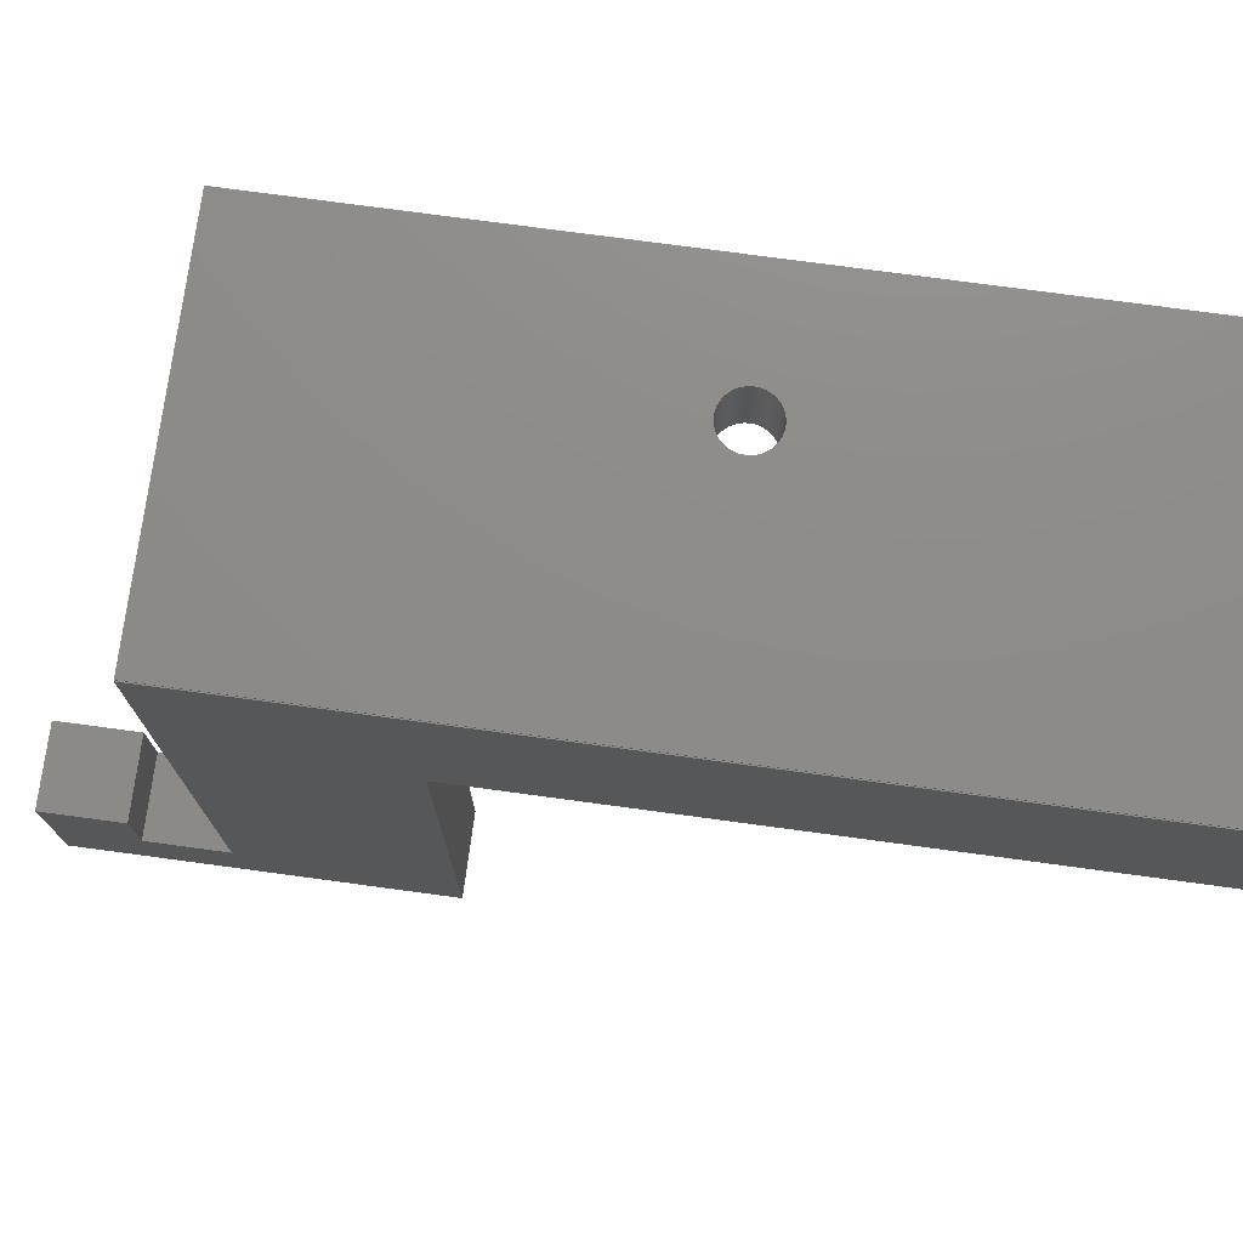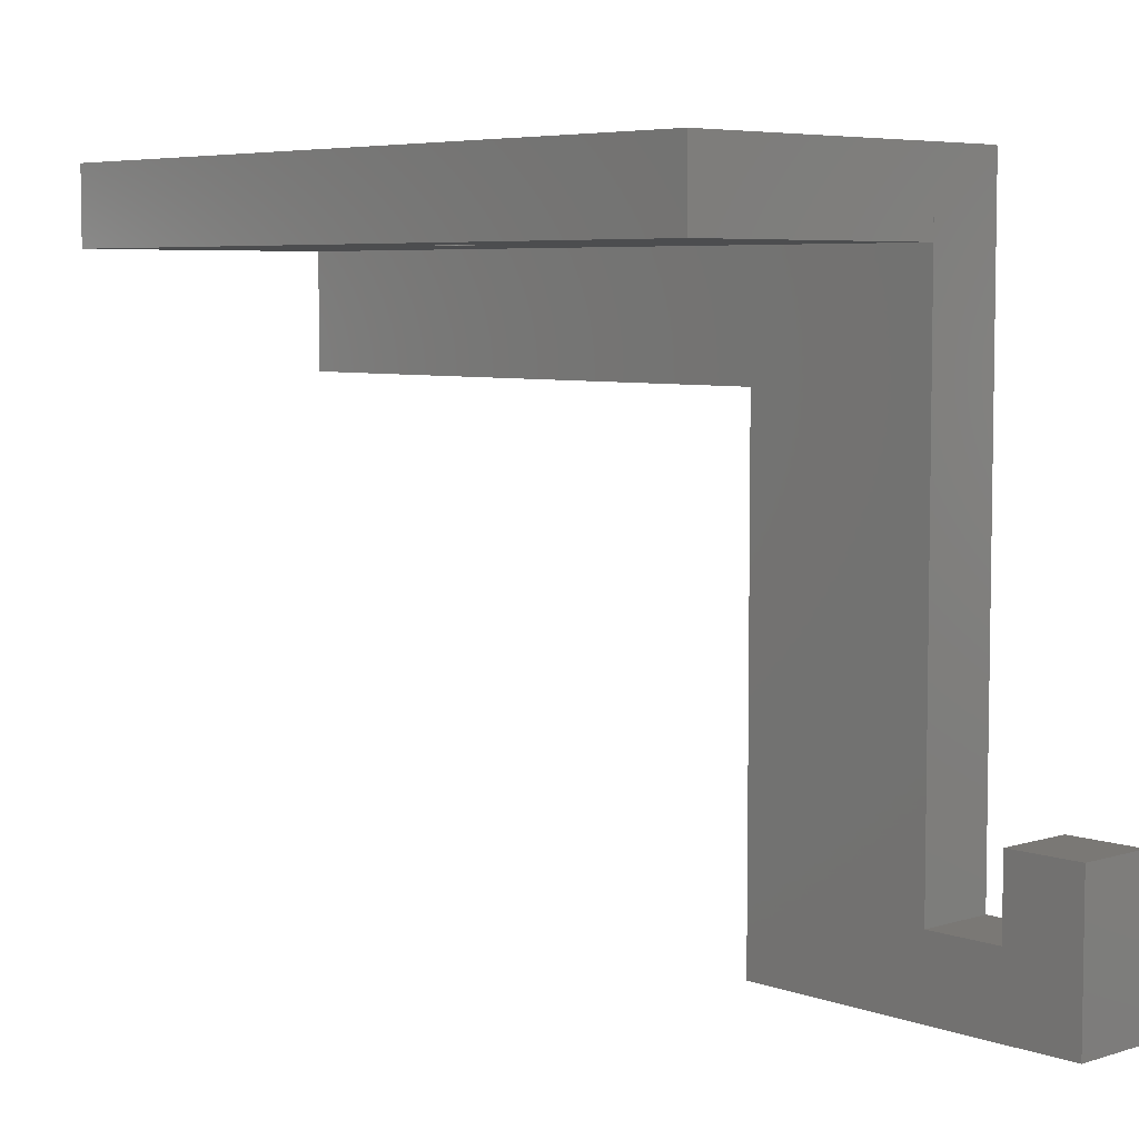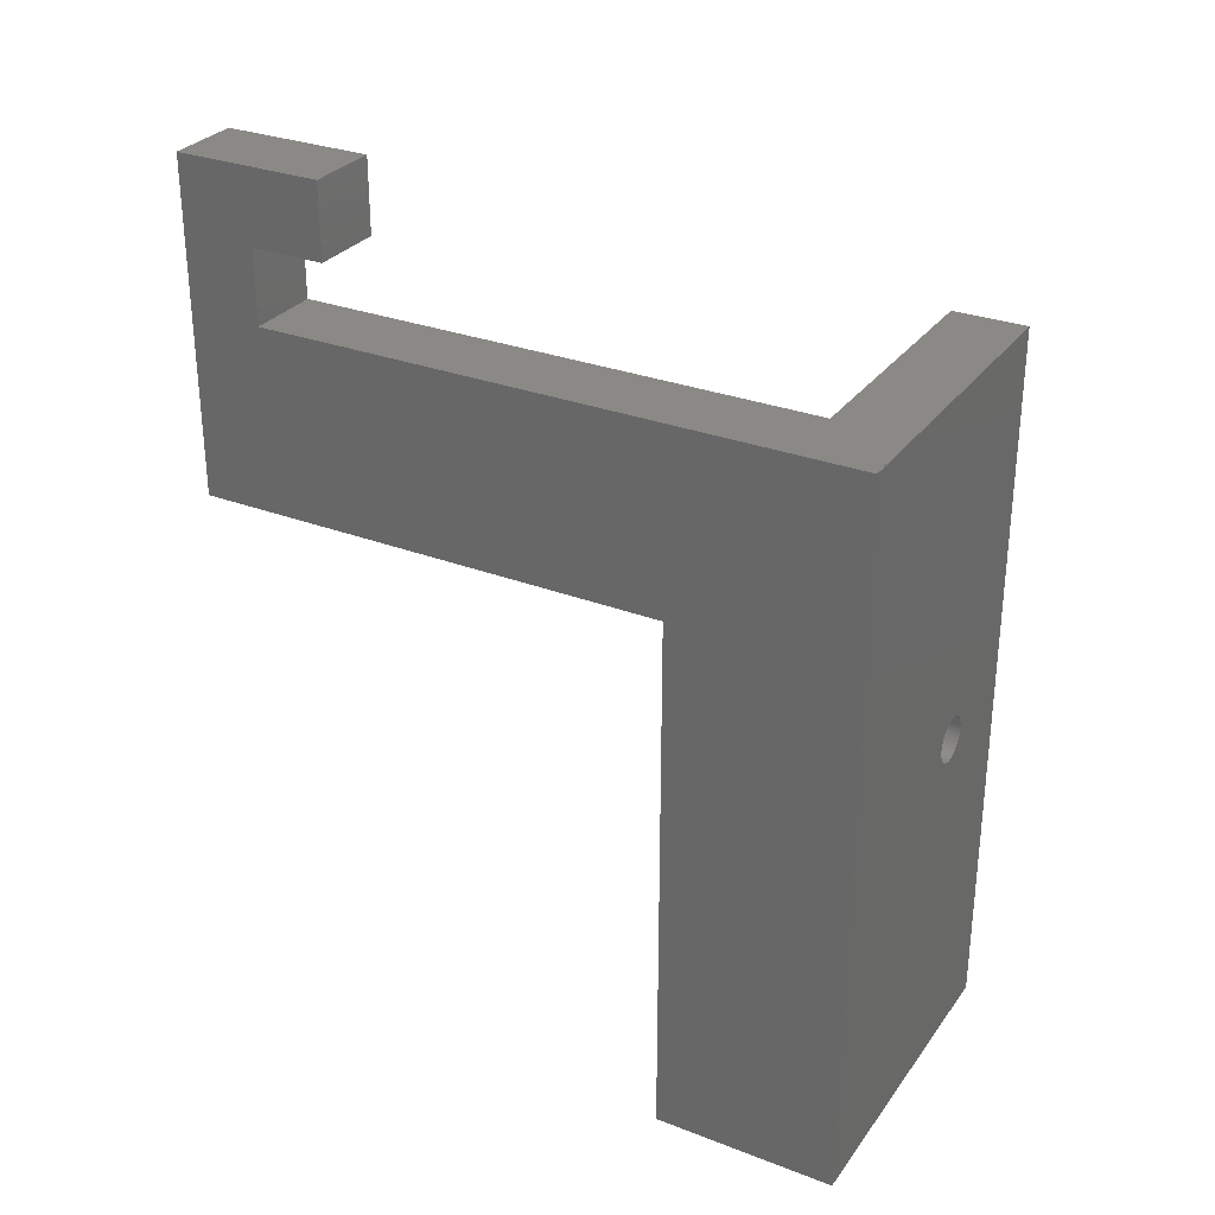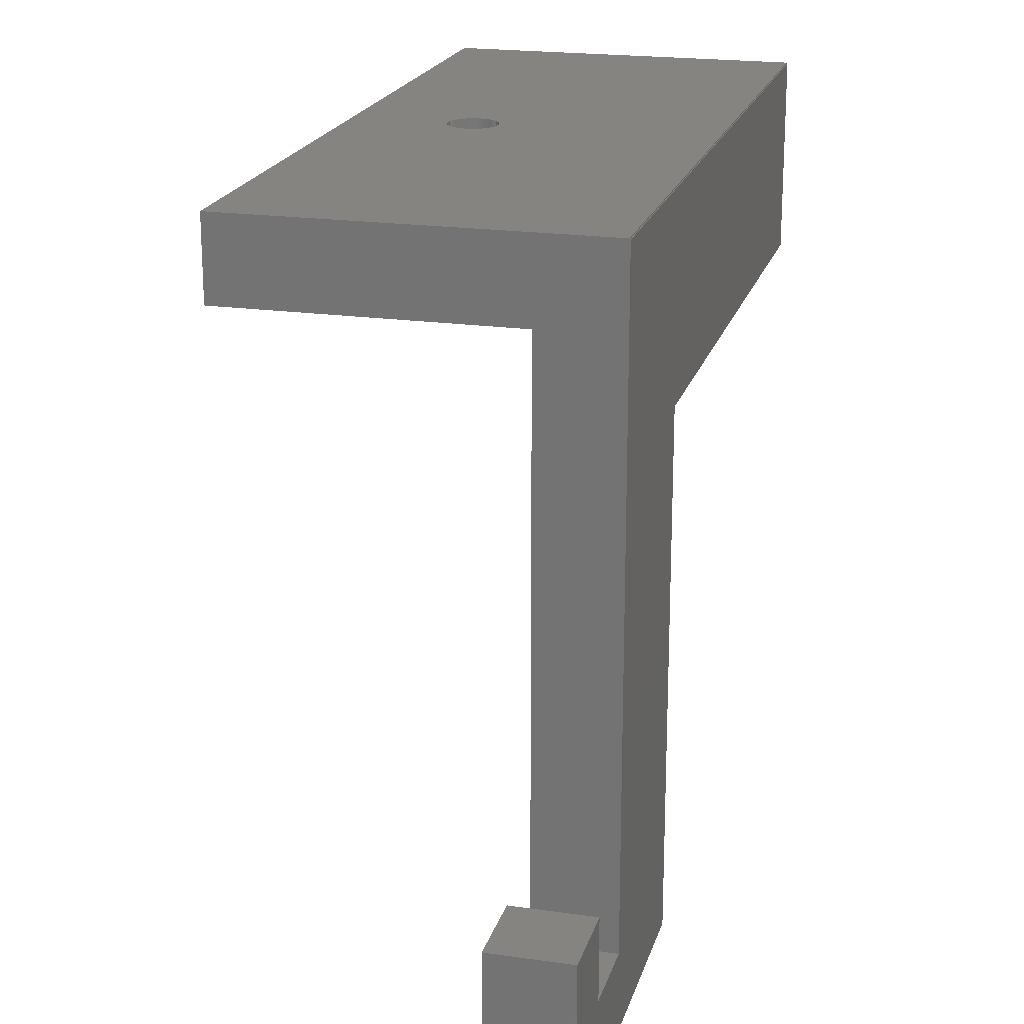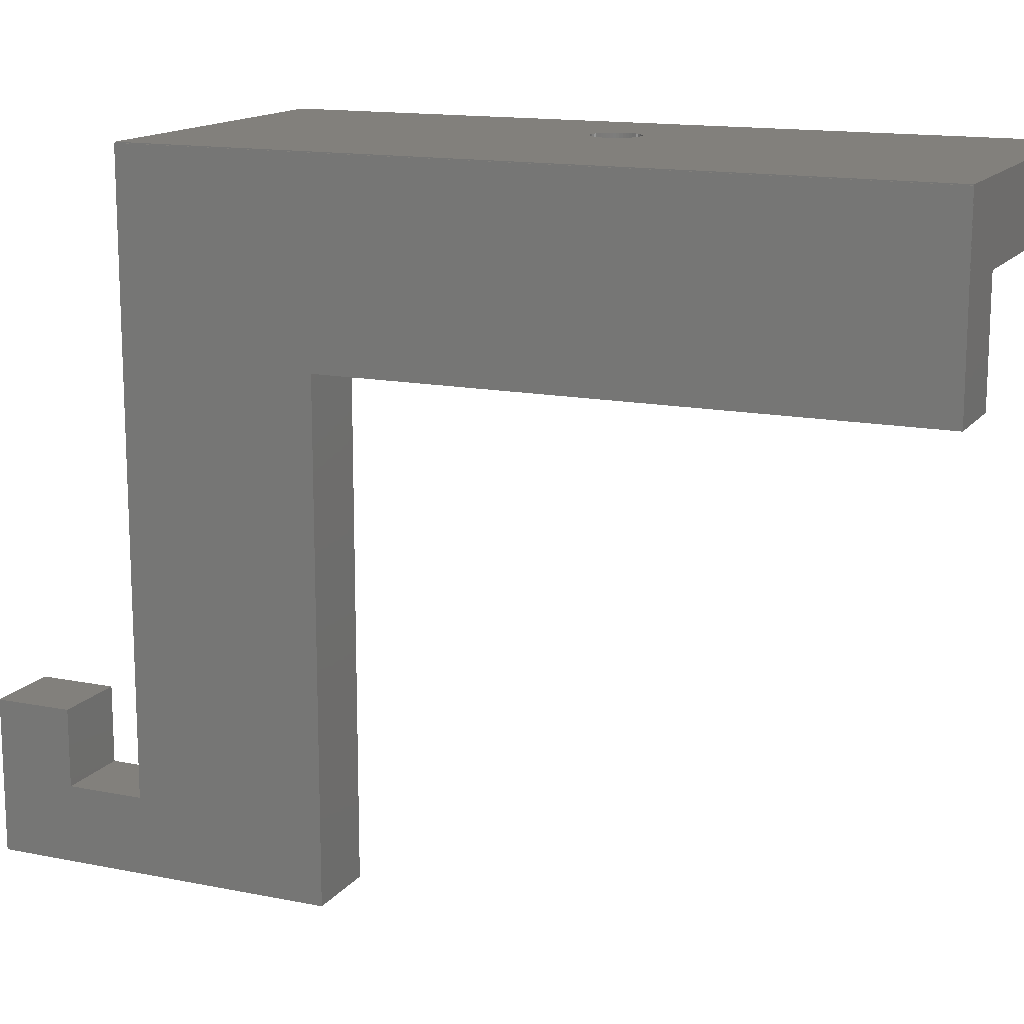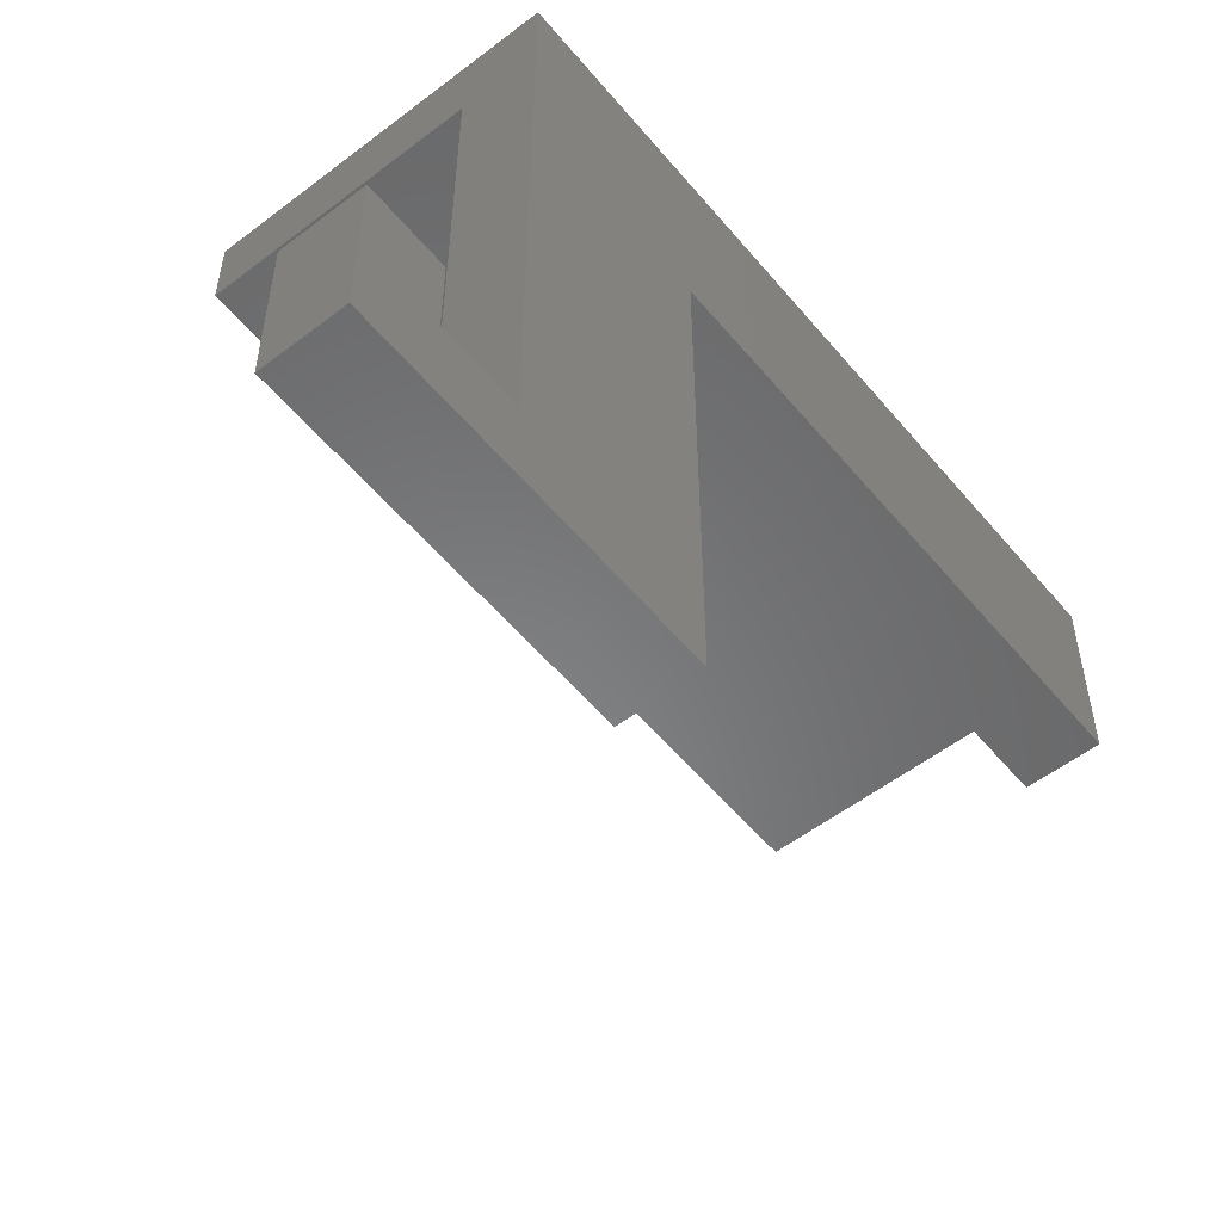
<metadata>
{"format":"stl","ext":"stl","renderer":"f3d","projection":"perspective","resolution":1024,"background":"white","views":[{"elev":75.3,"azim":-82.3,"up":"+Z"},{"elev":5.8,"azim":137.0,"up":"+Z"},{"elev":29.8,"azim":-60.7,"up":"+Y"},{"elev":20.3,"azim":-165.3,"up":"+Z"},{"elev":14.4,"azim":-66.3,"up":"+Z"},{"elev":-54.9,"azim":-141.0,"up":"+Z"}]}
</metadata>
<code>
# stl→obj: 131 verts, 264 faces
v 18.05 0.0459 0
v 13.25 20 0
v 18.05 40.05 0
v 13.24 19.84 0
v 13.21 19.69 0
v 13.16 19.54 0
v 13.1 19.4 0
v 13.01 19.27 0
v 12.91 19.14 0
v 12.8 19.04 0
v 12.67 18.94 0
v 12.53 18.87 0
v 12.39 18.81 0
v 12.23 18.77 0
v 12.08 18.75 0
v 11.92 18.75 0
v 4 0.0498 0
v 11.77 18.77 0
v 11.61 18.81 0
v 11.47 18.87 0
v 11.33 18.94 0
v 11.2 19.04 0
v 11.09 19.14 0
v 10.99 19.27 0
v 10.9 19.4 0
v 10.76 19.84 0
v 10.75 20 0
v 10.79 19.69 0
v 10.84 19.54 0
v 0.0459 0.0459 0
v 0.0459 0.0498 0
v 13.24 20.16 0
v 13.21 20.31 0
v 13.16 20.46 0
v 13.1 20.6 0
v 13.01 20.73 0
v 12.91 20.86 0
v 12.8 20.96 0
v 12.67 21.06 0
v 12.53 21.13 0
v 12.39 21.19 0
v 12.23 21.23 0
v 12.08 21.25 0
v 11.92 21.25 0
v 4 40.05 0
v 11.77 21.23 0
v 11.61 21.19 0
v 11.47 21.13 0
v 11.33 21.06 0
v 11.2 20.96 0
v 11.09 20.86 0
v 10.99 20.73 0
v 10.9 20.6 0
v 10.84 20.46 0
v 10.76 20.16 0
v 10.79 20.31 0
v 18.05 0.0459 4
v 18.05 40.05 4
v 0.0459 0.0459 4
v 13.25 20 4
v 13.24 20.16 4
v 13.21 20.31 4
v 13.16 20.46 4
v 13.1 20.6 4
v 13.01 20.73 4
v 12.91 20.86 4
v 12.8 20.96 4
v 12.67 21.06 4
v 12.53 21.13 4
v 12.39 21.19 4
v 12.23 21.23 4
v 12.08 21.25 4
v 11.92 21.25 4
v 11.77 21.23 4
v 0.0459 40.05 4
v 11.61 21.19 4
v 11.47 21.13 4
v 11.33 21.06 4
v 11.2 20.96 4
v 11.09 20.86 4
v 10.99 20.73 4
v 10.9 20.6 4
v 10.76 20.16 4
v 10.75 20 4
v 10.79 20.31 4
v 10.84 20.46 4
v 13.24 19.84 4
v 13.21 19.69 4
v 13.16 19.54 4
v 13.1 19.4 4
v 13.01 19.27 4
v 12.91 19.14 4
v 12.8 19.04 4
v 12.67 18.94 4
v 12.53 18.87 4
v 12.39 18.81 4
v 12.23 18.77 4
v 12.08 18.75 4
v 11.92 18.75 4
v 11.77 18.77 4
v 11.61 18.81 4
v 11.47 18.87 4
v 11.33 18.94 4
v 11.2 19.04 4
v 11.09 19.14 4
v 10.99 19.27 4
v 10.9 19.4 4
v 10.84 19.54 4
v 10.76 19.84 4
v 10.79 19.69 4
v 0.0459 0.0498 3.95
v 0.0459 40.05 3.95
v 4 40.05 3.95
v 0 48.05 -32.05
v 0 44.05 -28.05
v 0 48.05 -24.05
v 0 40.05 -28.05
v 0 30.05 -32.05
v 0 30.05 -6.05
v 0 40.05 3.95
v 0 0.0498 3.95
v 0 0.0498 -6.05
v 0 44.05 -24.05
v 4 44.05 -28.05
v 4 48.05 -24.05
v 4 44.05 -24.05
v 4 48.05 -32.05
v 4 40.05 -28.05
v 4 30.05 -6.05
v 4 30.05 -32.05
v 4 0.0498 -6.05
f 1 2 3
f 1 4 2
f 1 5 4
f 1 6 5
f 1 7 6
f 1 8 7
f 1 9 8
f 1 10 9
f 1 11 10
f 1 12 11
f 1 13 12
f 1 14 13
f 1 15 14
f 1 16 15
f 17 16 1
f 16 17 18
f 18 17 19
f 19 17 20
f 20 17 21
f 21 17 22
f 22 17 23
f 23 17 24
f 24 17 25
f 26 17 27
f 28 17 26
f 29 17 28
f 25 17 29
f 30 17 1
f 17 30 31
f 32 3 2
f 33 3 32
f 34 3 33
f 35 3 34
f 36 3 35
f 37 3 36
f 38 3 37
f 39 3 38
f 40 3 39
f 41 3 40
f 42 3 41
f 43 3 42
f 44 3 43
f 45 44 46
f 45 46 47
f 45 47 48
f 45 48 49
f 45 49 50
f 45 50 51
f 45 51 52
f 45 52 53
f 45 53 54
f 45 27 17
f 27 45 55
f 55 45 56
f 44 45 3
f 56 45 54
f 57 3 58
f 3 57 1
f 30 57 59
f 57 30 1
f 58 60 57
f 58 61 60
f 58 62 61
f 58 63 62
f 58 64 63
f 58 65 64
f 58 66 65
f 58 67 66
f 58 68 67
f 58 69 68
f 58 70 69
f 58 71 70
f 58 72 71
f 58 73 72
f 58 74 73
f 75 74 58
f 74 75 76
f 76 75 77
f 77 75 78
f 78 75 79
f 79 75 80
f 80 75 81
f 81 75 82
f 83 75 84
f 85 75 83
f 86 75 85
f 82 75 86
f 87 57 60
f 88 57 87
f 89 57 88
f 90 57 89
f 91 57 90
f 92 57 91
f 93 57 92
f 94 57 93
f 95 57 94
f 96 57 95
f 97 57 96
f 98 57 97
f 99 57 98
f 100 57 99
f 59 100 101
f 59 101 102
f 59 102 103
f 59 103 104
f 59 104 105
f 59 105 106
f 59 106 107
f 59 107 108
f 59 84 75
f 84 59 109
f 109 59 110
f 110 59 108
f 100 59 57
f 31 30 111
f 111 75 112
f 111 59 75
f 59 111 30
f 58 113 75
f 3 113 58
f 113 3 45
f 75 113 112
f 108 28 110
f 28 108 29
f 32 62 33
f 62 32 61
f 2 61 32
f 61 2 60
f 83 56 85
f 56 83 55
f 47 74 76
f 74 47 46
f 38 66 67
f 66 38 37
f 13 97 96
f 97 13 14
f 107 29 108
f 29 107 25
f 85 54 86
f 54 85 56
f 14 98 97
f 98 14 15
f 15 99 98
f 99 15 16
f 5 87 4
f 87 5 88
f 50 78 79
f 78 50 49
f 6 88 5
f 88 6 89
f 109 27 84
f 27 109 26
f 48 76 77
f 76 48 47
f 43 71 72
f 71 43 42
f 11 95 94
f 95 11 12
f 7 89 6
f 89 7 90
f 12 96 95
f 96 12 13
f 86 53 82
f 53 86 54
f 34 64 35
f 64 34 63
f 84 55 83
f 55 84 27
f 35 65 36
f 65 35 64
f 22 105 104
f 105 22 23
f 106 25 107
f 25 106 24
f 20 103 102
f 103 20 21
f 39 67 68
f 67 39 38
f 4 60 2
f 60 4 87
f 49 77 78
f 77 49 48
f 10 94 93
f 94 10 11
f 82 52 81
f 52 82 53
f 42 70 71
f 70 42 41
f 105 24 106
f 24 105 23
f 9 91 8
f 91 9 92
f 41 69 70
f 69 41 40
f 110 26 109
f 26 110 28
f 40 68 69
f 68 40 39
f 16 100 99
f 100 16 18
f 8 90 7
f 90 8 91
f 36 66 37
f 66 36 65
f 33 63 34
f 63 33 62
f 51 79 80
f 79 51 50
f 81 51 80
f 51 81 52
f 44 72 73
f 72 44 43
f 21 104 103
f 104 21 22
f 46 73 74
f 73 46 44
f 9 93 92
f 93 9 10
f 18 101 100
f 101 18 19
f 19 102 101
f 102 19 20
f 114 115 116
f 114 117 115
f 118 117 114
f 119 117 118
f 117 119 120
f 121 119 122
f 119 121 120
f 116 115 123
f 45 113 113
f 124 125 126
f 125 124 127
f 128 127 124
f 113 45 128
f 129 128 45
f 128 130 127
f 130 128 129
f 17 129 45
f 129 17 131
f 118 129 119
f 129 118 130
f 118 127 130
f 127 118 114
f 127 116 125
f 116 127 114
f 116 126 125
f 126 116 123
f 115 126 123
f 126 115 124
f 115 128 124
f 128 115 117
f 128 120 113
f 120 128 117
f 113 112 113
f 120 112 113
f 121 112 120
f 112 121 111
f 121 31 111
f 122 31 121
f 122 17 31
f 17 122 131
f 122 129 131
f 129 122 119

</code>
